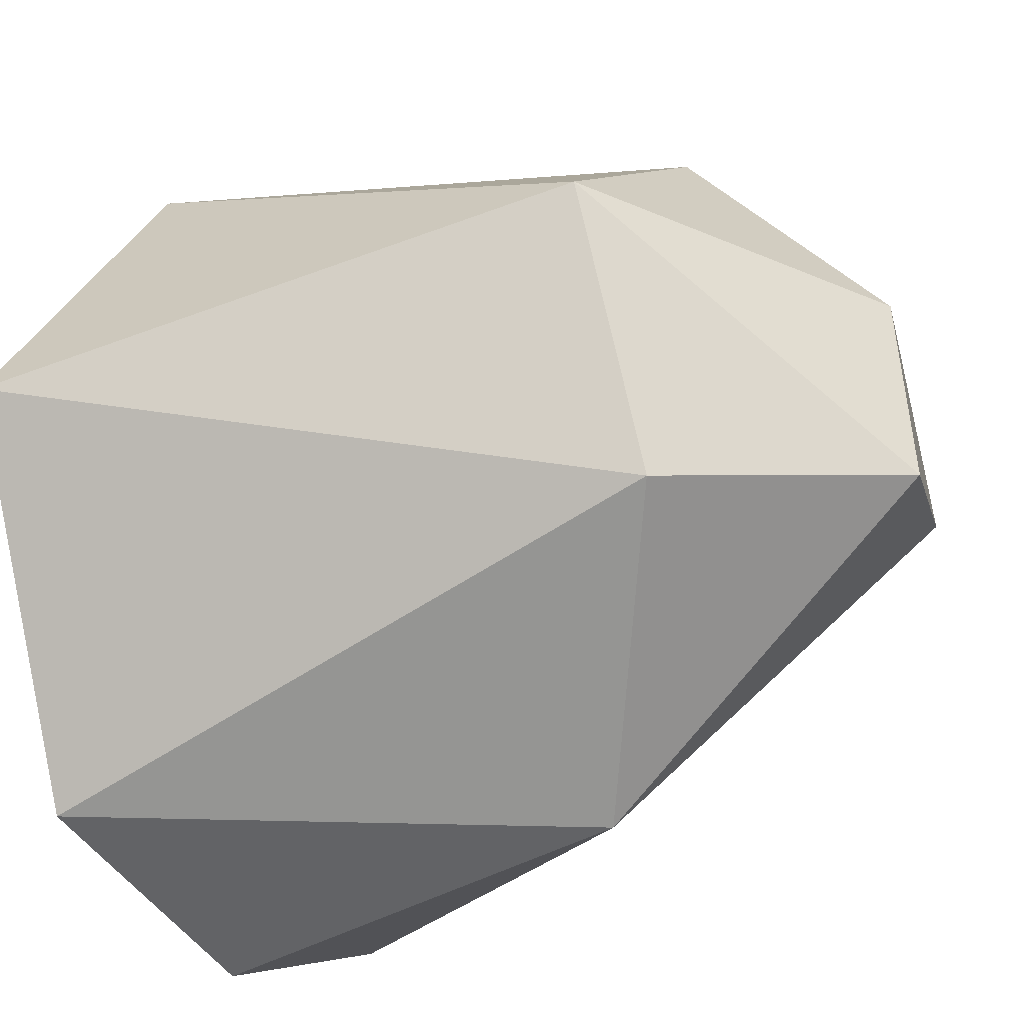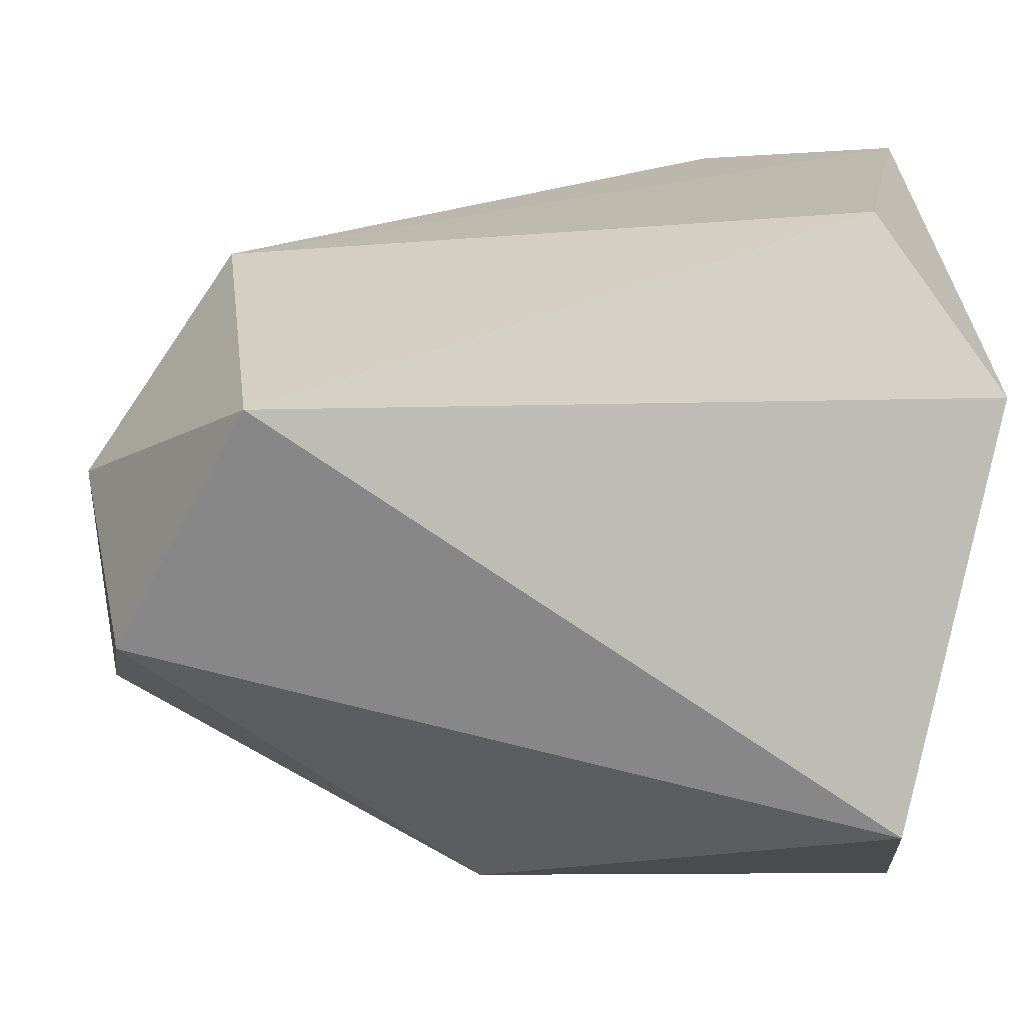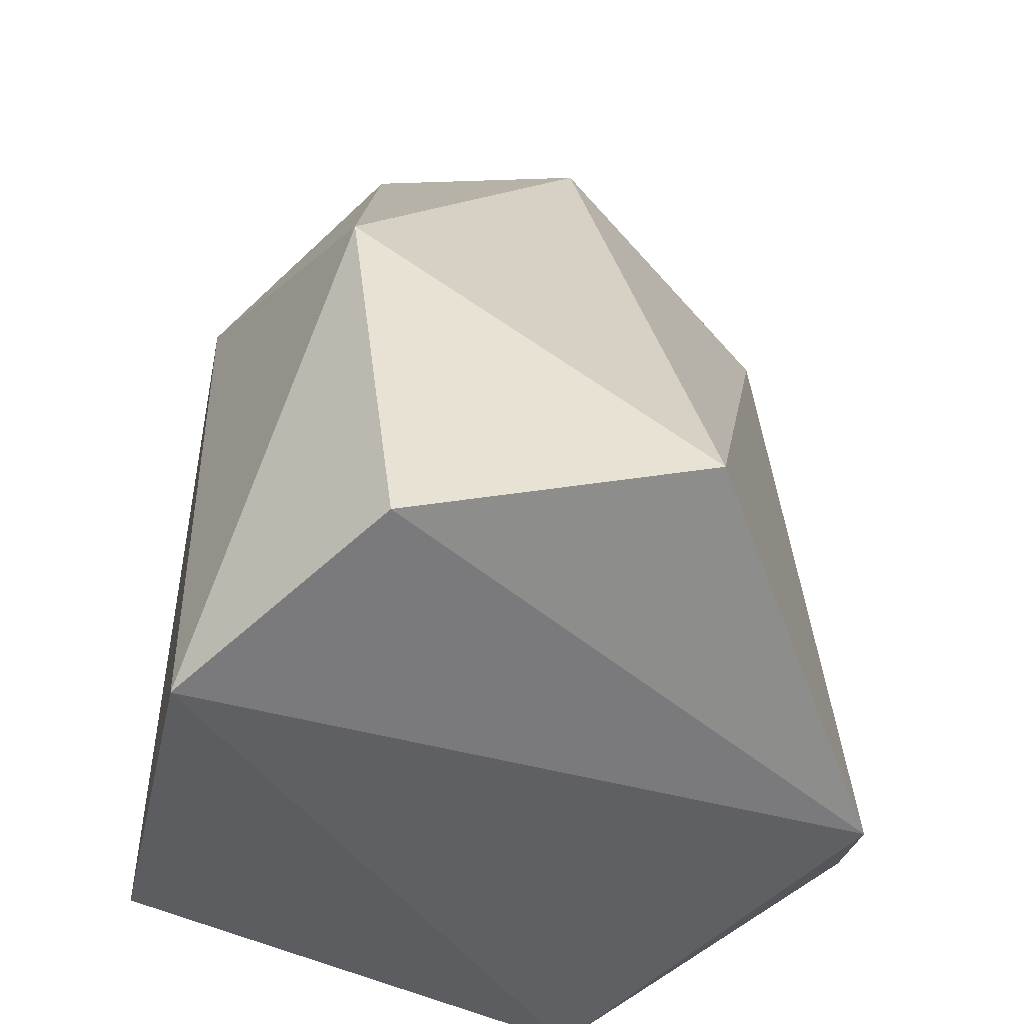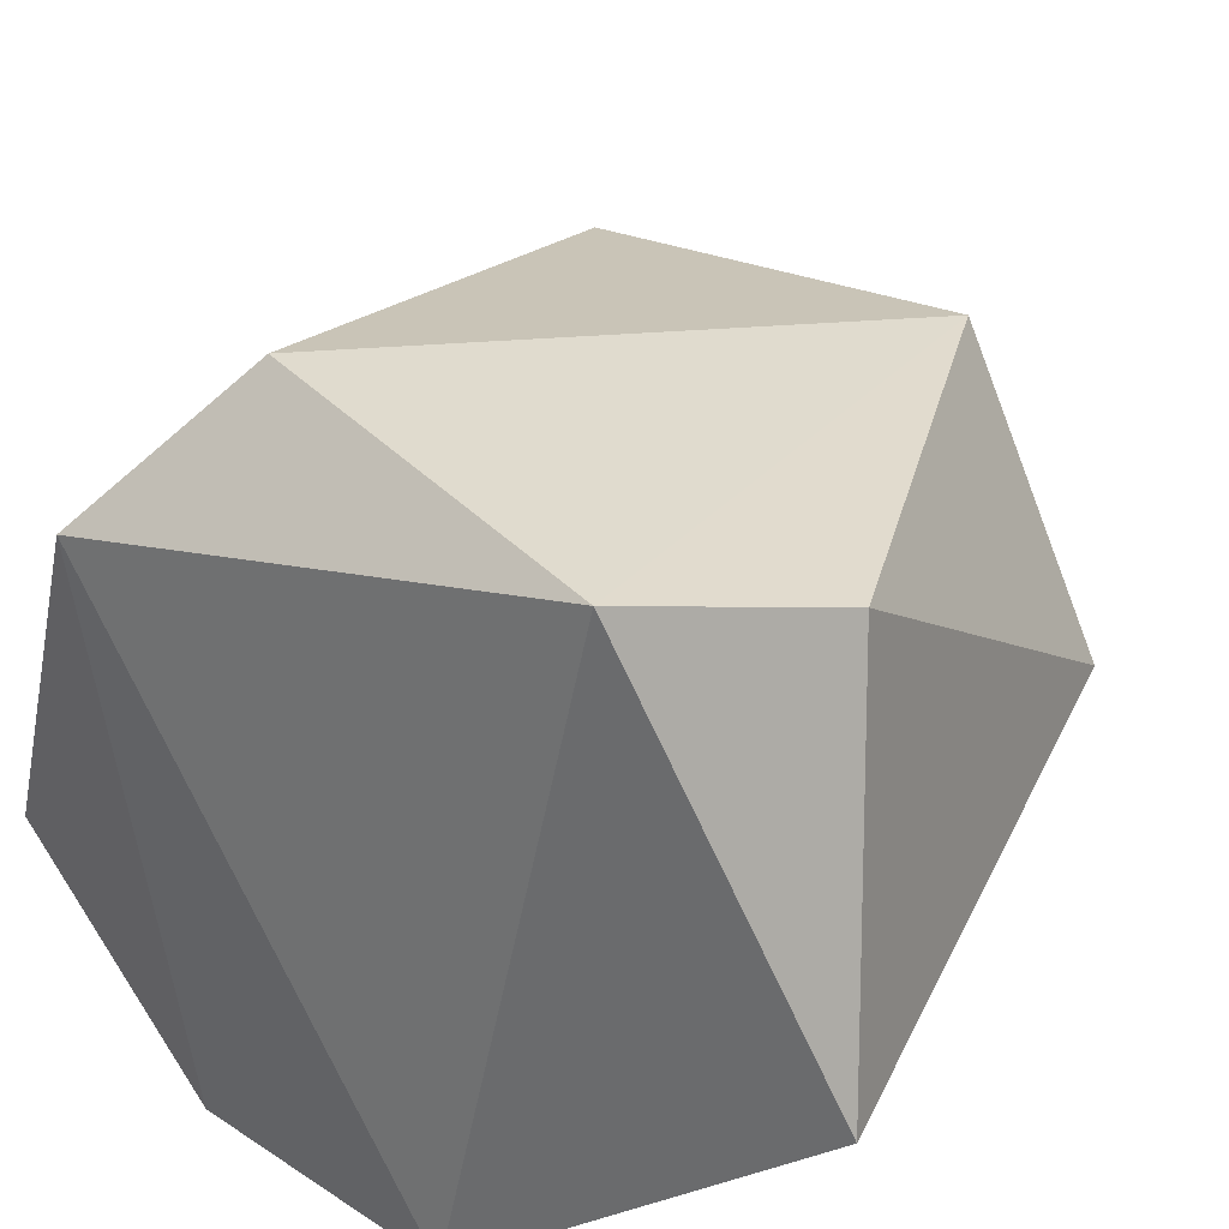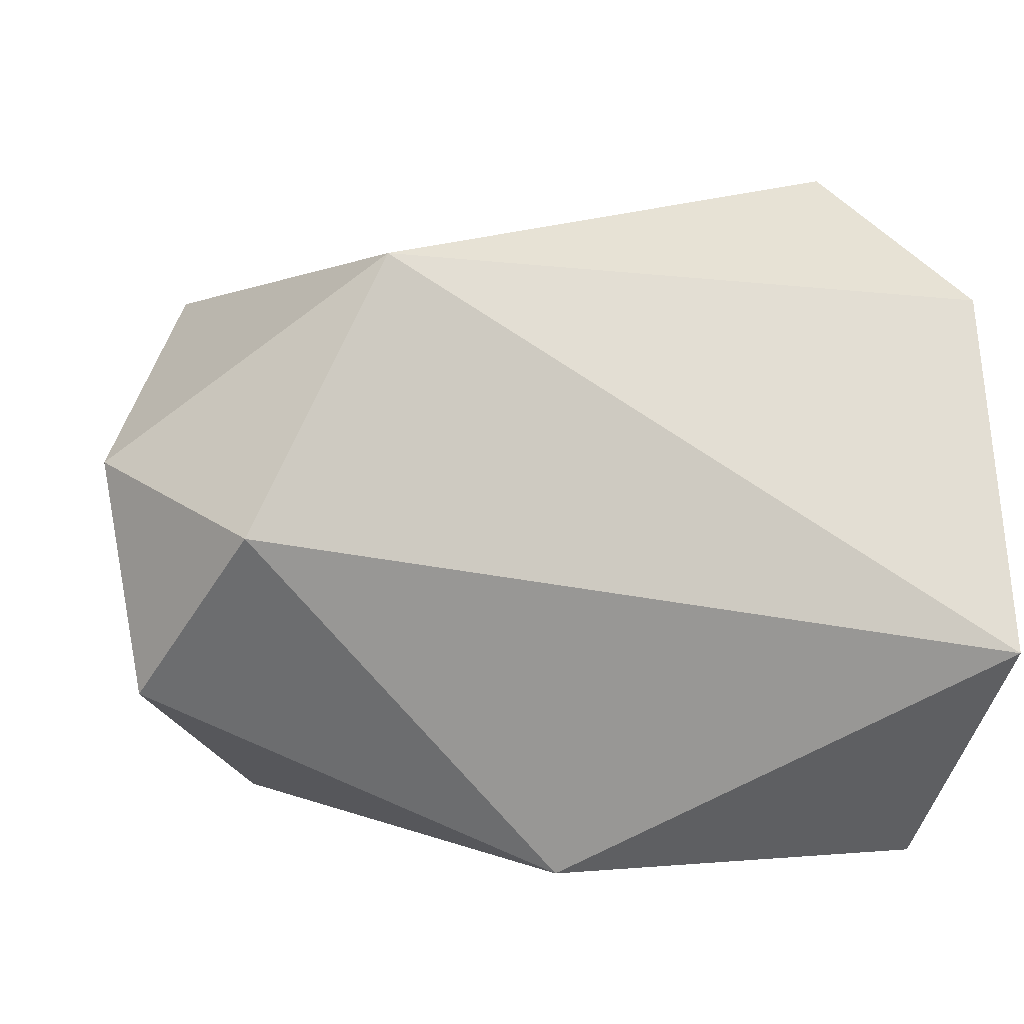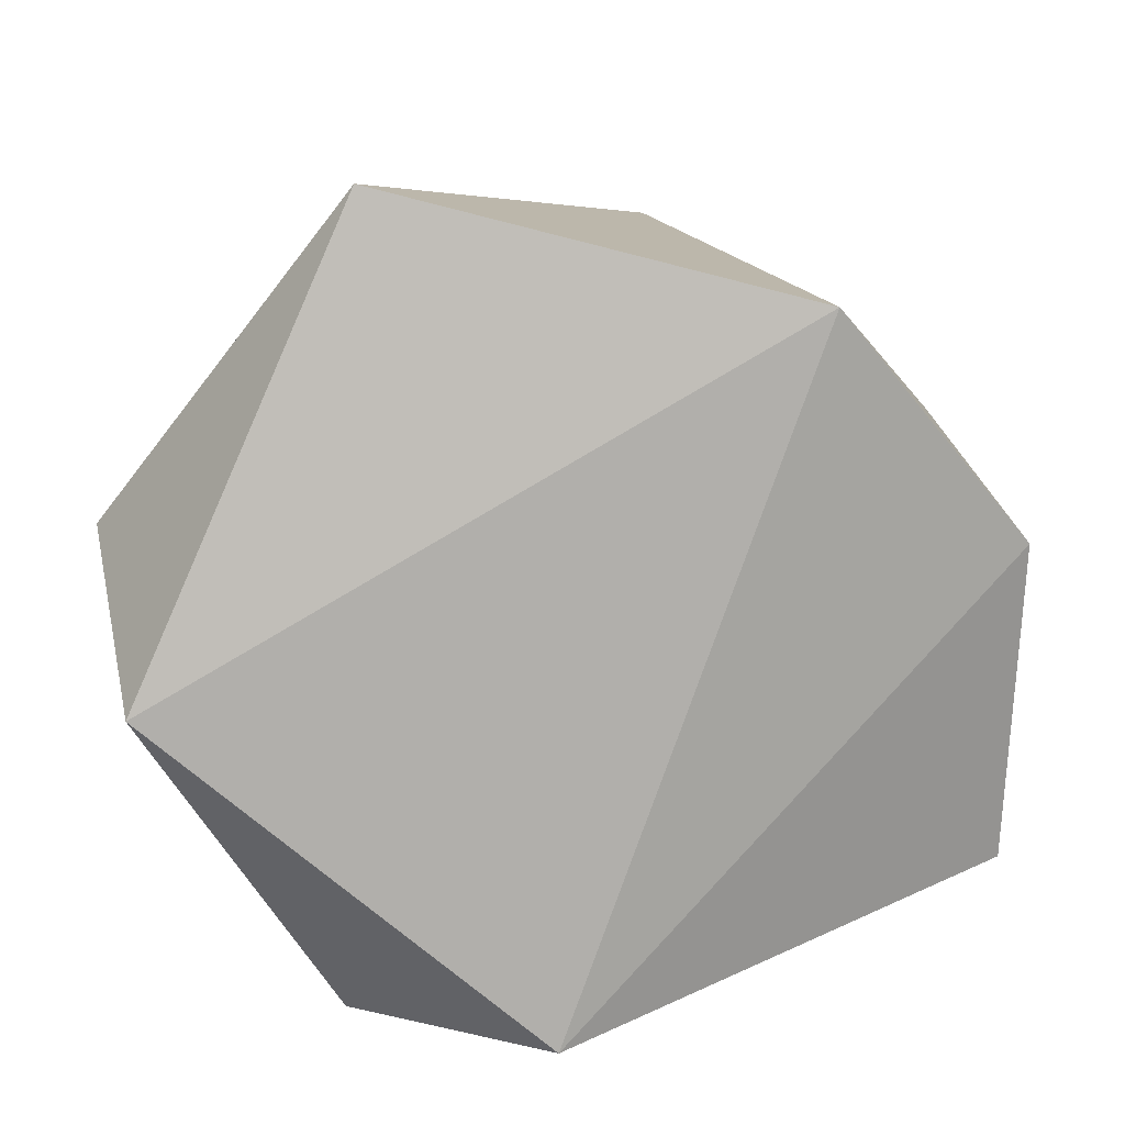
<metadata>
{"format":"obj","ext":"obj","renderer":"f3d","projection":"perspective","resolution":1024,"background":"white","views":[{"elev":-54.4,"azim":110.8,"up":"+Z"},{"elev":29.8,"azim":-97.1,"up":"+Z"},{"elev":-44.0,"azim":-135.7,"up":"+Y"},{"elev":31.0,"azim":28.0,"up":"+Z"},{"elev":-3.6,"azim":-127.5,"up":"+Z"},{"elev":-78.2,"azim":132.8,"up":"+Y"}]}
</metadata>
<code>
g default
v 0.1148 0.04256 0.05045
v 0.0807 -0.00247 0.06499
v 0.07271 0.1619 -0.08553
v 0.07804 0.181 0.04414
v -0.01789 0.181 0.04569
v -0.01041 0.1235 -0.1065
v -0.08062 0.02673 -0.05062
v 0.03265 0.2198 -0.06083
v -0.01132 0.2168 -0.02441
v 0.121 0.1626 -0.02658
v 0.1307 0.01152 -0.04961
v -0.004622 0.02416 0.08356
v -0.03873 -0.00276 0.04795
v -0.02652 0.01289 -0.104
v 0.04292 -0.002514 -0.108
v 0.04542 0.2231 -0.003075
v 0.06181 -0.002492 -0.02151
g big_rock:Rock
f 2 12 13
f 7 5 9
f 13 14 15
f 2 17 15 11
f 1 10 4
f 7 6 14
f 12 4 5
f 9 16 8
f 9 5 16
f 10 3 8
f 12 5 13
f 9 6 7
f 6 3 15
f 8 3 6
f 1 4 2
f 5 4 16
f 13 5 7
f 13 7 14
f 2 13 15 17
f 11 10 1
f 15 14 6
f 15 3 11
f 10 11 3
f 2 4 12
f 10 16 4
f 8 6 9
f 2 11 1
f 10 8 16

</code>
